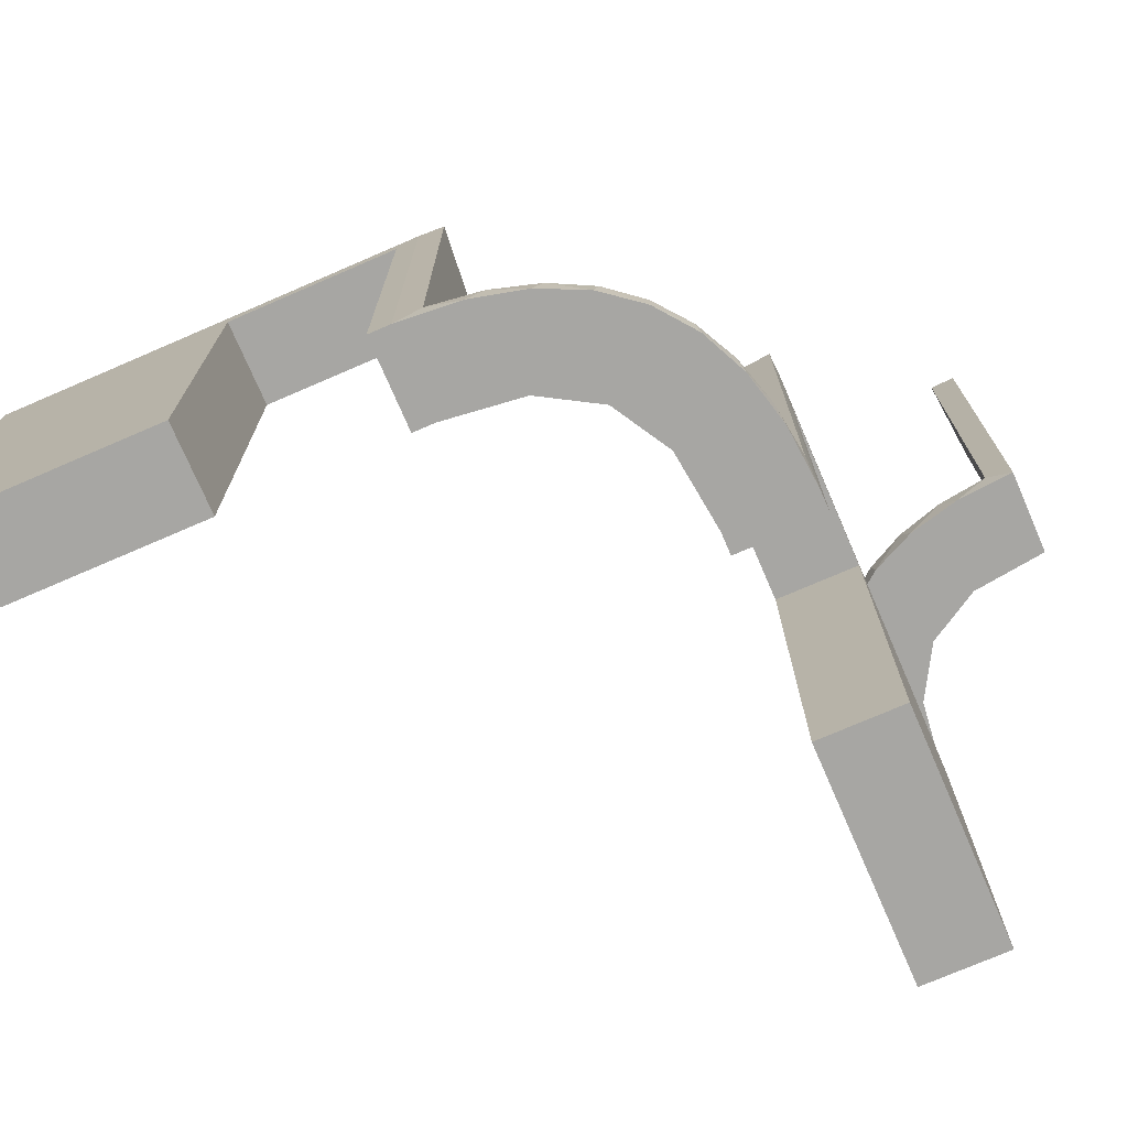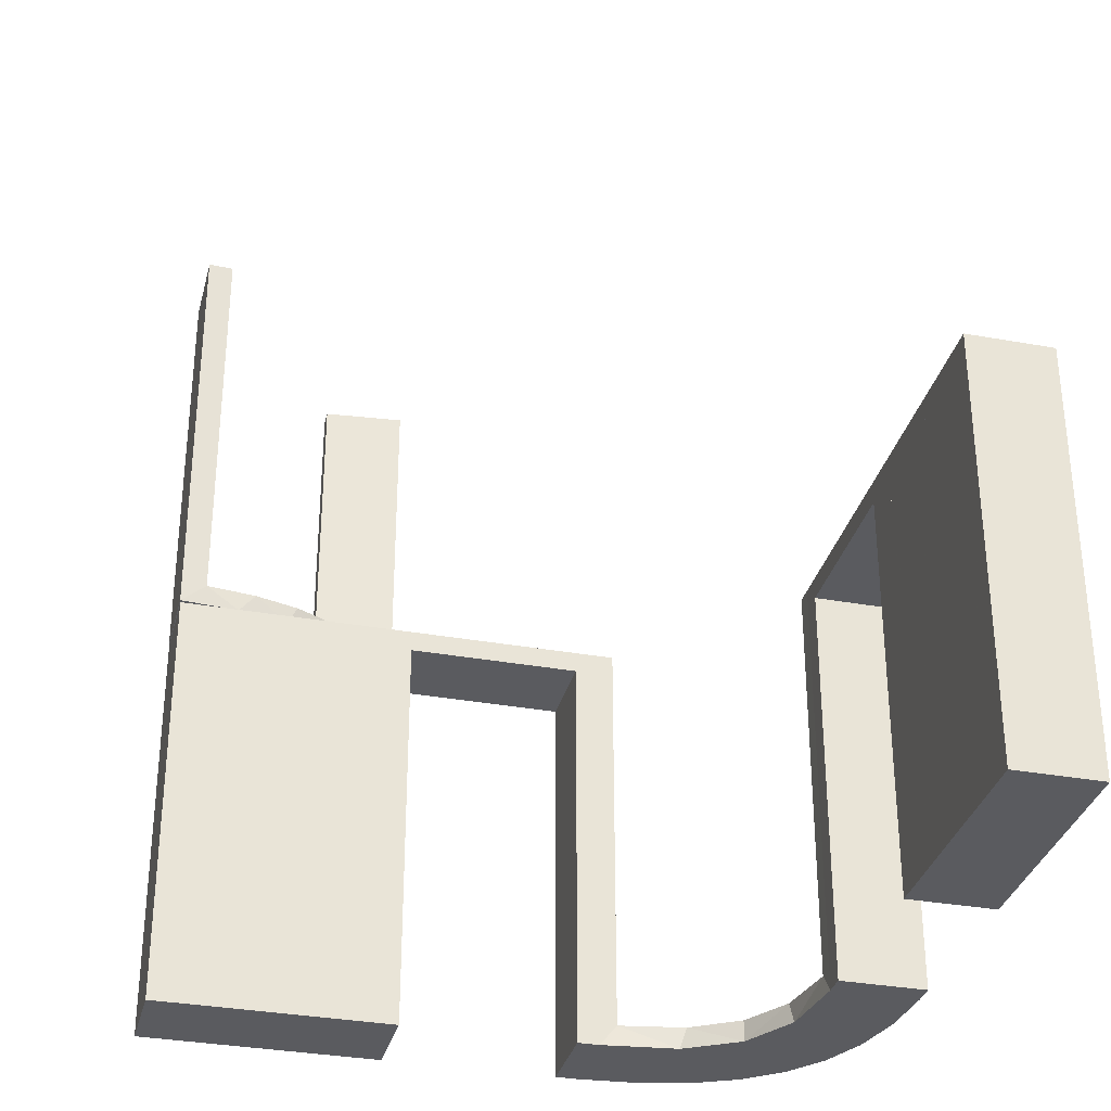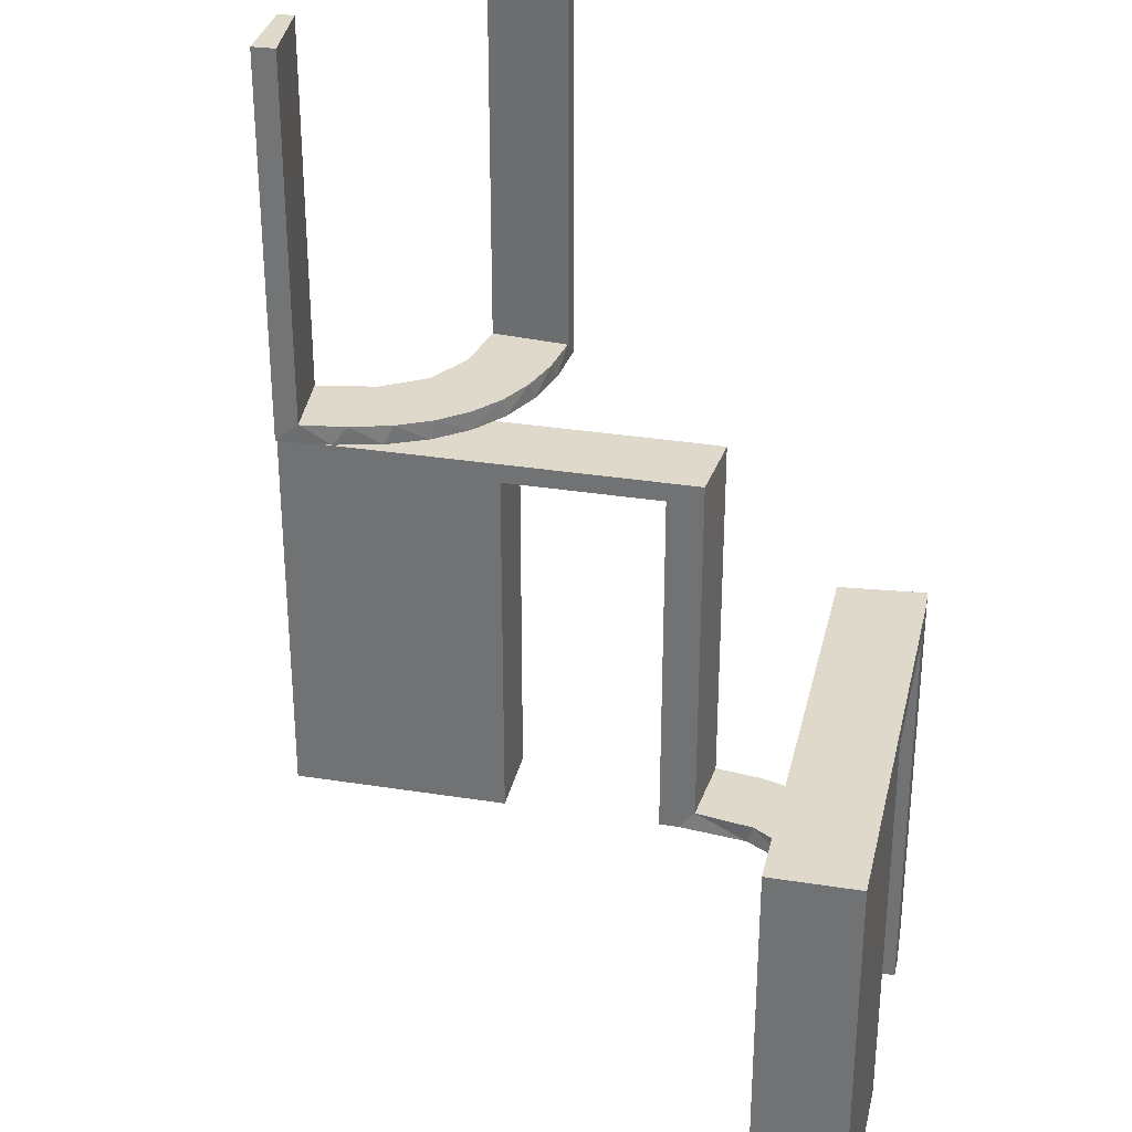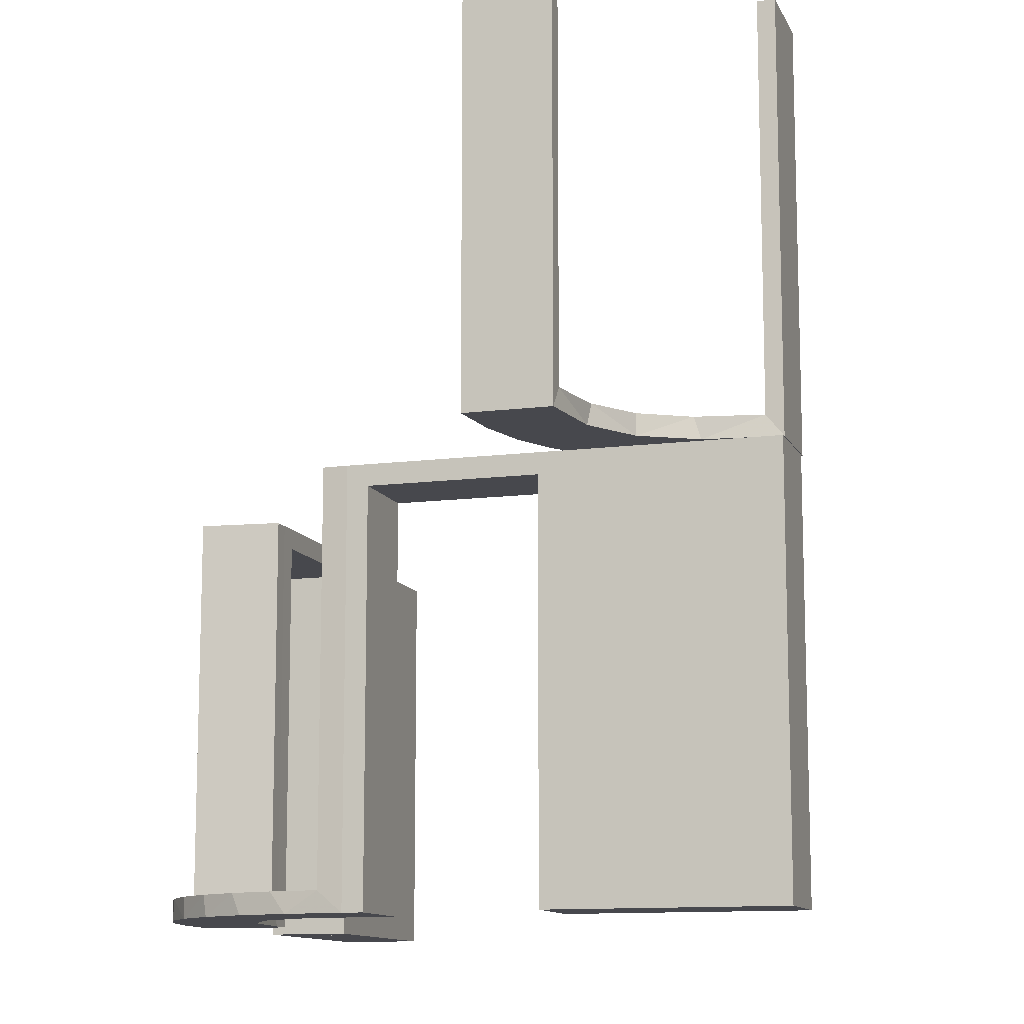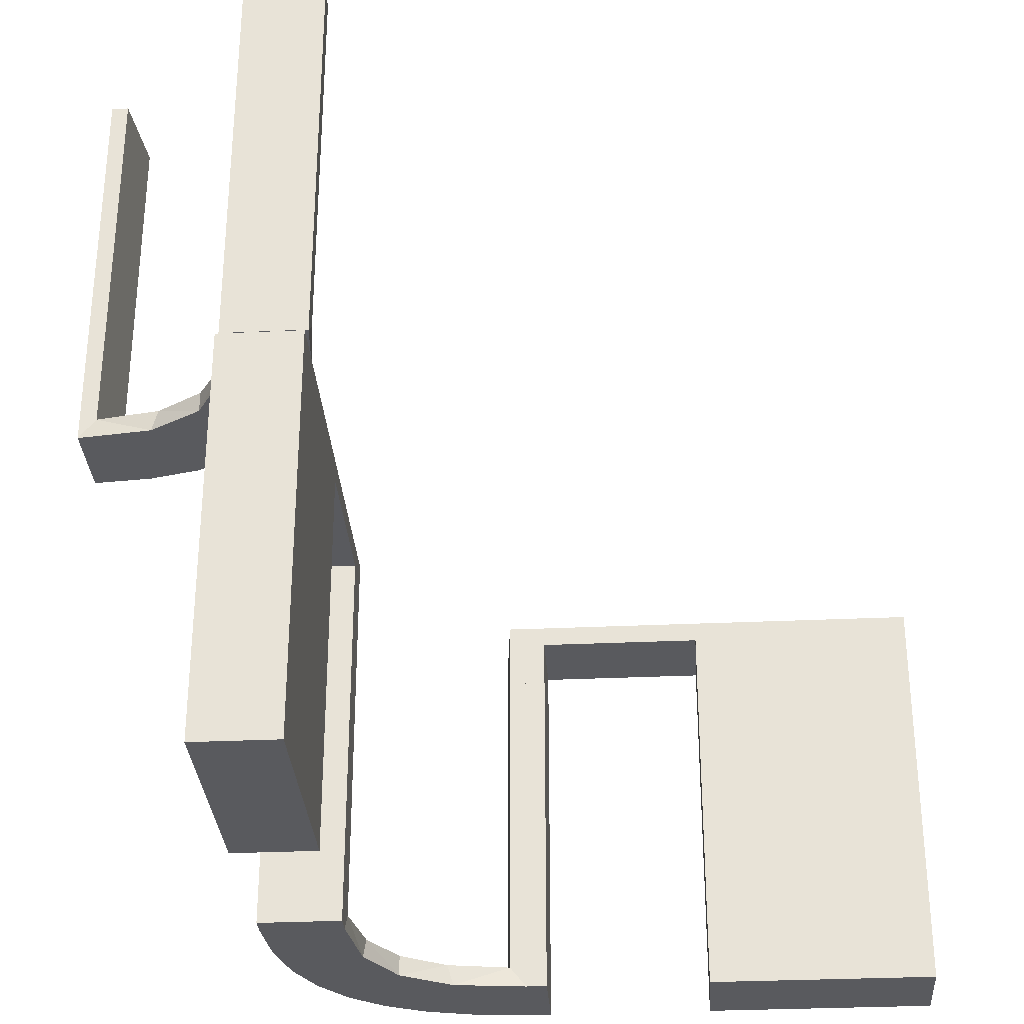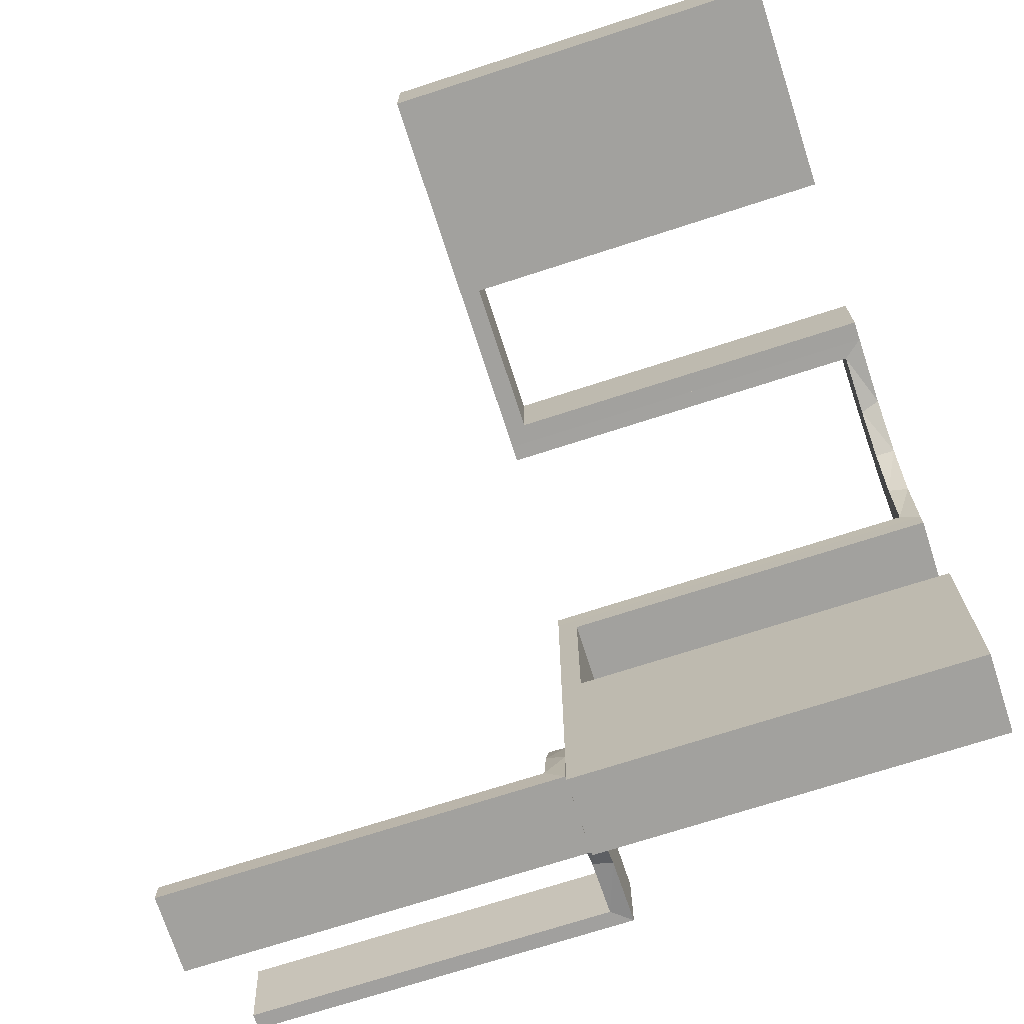
<metadata>
{"format":"obj","ext":"obj","renderer":"f3d","projection":"perspective","resolution":1024,"background":"white","views":[{"elev":-74.2,"azim":-156.6,"up":"+Z"},{"elev":-33.1,"azim":76.0,"up":"+Z"},{"elev":32.3,"azim":102.5,"up":"+Z"},{"elev":-11.7,"azim":-72.6,"up":"+Z"},{"elev":-31.3,"azim":3.8,"up":"+Z"},{"elev":-72.1,"azim":107.9,"up":"+Y"}]}
</metadata>
<code>
v 0 0.3 0
v 0 0.3 -0.5
v 0 0.2 0
v 0 0.2 -0.5
v 0 0.2 -0.25
v -0.08911 0.1891 -0.5
v 0.475 0.3 -0.025
v 0.475 0.3 -0.5
v 0.475 0.2 -0.025
v 0.475 0.2 -0.5
v -0.2229 0.2229 -0.475
v -0.2229 0.2229 -0.5
v -0.2988 0.02957 0
v -0.2988 0.02957 -0.475
v -0.2988 0.02957 -0.2375
v -0.2398 -0.32 0
v -0.2 0 0
v -0.2 0 -0.5
v -0.2 -0.275 -0.025
v -0.2 -0.275 -0.5
v -0.2 -0.475 -0.025
v -0.2 -0.475 -0.5
v -0.2 -0.225 -0.025
v -0.2 -0.225 -0.5
v -0.2 -0.5 0
v -0.2 -0.5 -0.5
v -0.2 -0.025 -0.025
v -0.2 -0.025 -0.5
v -0.2 -0.25 0
v -0.2 -0.25 -0.5
v -0.1808 0.2558 -0.5
v -0.4752 -0.3009 0.5
v -0.4752 -0.3009 0.3417
v -0.4752 -0.3009 0.1833
v -0.4752 -0.3009 0.025
v -0.3989 -0.3143 0.025
v -0.2908 0.08889 -0.475
v -0.3101 -0.2479 0.025
v -0.2796 0.1296 -0.5
v -0.216 -0.3711 0
v -0.1855 0.2528 -0.475
v -0.2048 -0.4119 0.025
v -0.09678 0.1865 -0.475
v 0.25 0.3 0
v 0.25 0.3 -0.5
v 0.25 0.2 0
v 0.25 0.2 -0.5
v -0.02041 0.1999 0
v -0.02041 0.1999 -0.1583
v -0.02041 0.1999 -0.3167
v -0.02041 0.1999 -0.475
v -0.2956 -0.5008 0
v -0.2956 -0.5008 0.25
v -0.2956 -0.5008 0.5
v -0.2558 0.1808 -0.5
v -0.1969 -0.4712 0.2625
v -0.1969 -0.4712 0.5
v -0.1969 -0.4712 0.025
v -0.2728 -0.2779 0
v -0.2728 -0.2779 0.025
v -0.4065 -0.3117 0
v -0.4956 -0.3008 0
v -0.4956 -0.3008 0.5
v -0.4956 -0.2008 0
v -0.4956 -0.2008 0.25
v -0.4956 -0.2008 0.5
v -0.1891 0.08911 -0.5
v -0.2428 -0.3153 0.025
v -0.2013 -0.4314 0
v -0.3 0 0
v -0.3 0 -0.5
v -0.3 0 -0.25
v -0.3 -0.275 -0.025
v -0.3 -0.275 -0.5
v -0.3 -0.475 -0.025
v -0.3 -0.475 -0.5
v -0.3 -0.225 -0.025
v -0.3 -0.225 -0.5
v -0.3 -0.5 0
v -0.3 -0.5 -0.5
v -0.3 -0.025 -0.025
v -0.3 -0.025 -0.5
v -0.3 -0.25 0
v -0.3 -0.25 -0.5
v -0.3091 -0.404 0.025
v 0.025 0.3 -0.025
v 0.025 0.3 -0.5
v 0.025 0.2 -0.025
v 0.025 0.2 -0.5
v 0.5 0.3 0
v 0.5 0.3 -0.5
v 0.5 0.2 0
v 0.5 0.2 -0.5
v -0.1409 0.2755 -0.475
v -0.1999 0.02041 0
v -0.1999 0.02041 -0.1583
v -0.1999 0.02041 -0.3167
v -0.1999 0.02041 -0.475
v -0.08889 0.2908 -0.475
v -0.366 -0.2211 0
v -0.1521 0.1521 -0.475
v -0.1521 0.1521 -0.5
v -0.4263 -0.2064 0
v -0.4661 -0.202 0.2625
v -0.4661 -0.202 0.5
v -0.4661 -0.202 0.025
v -0.2202 -0.3599 0.025
v -0.2755 0.1409 -0.475
v 0.275 0.3 -0.025
v 0.275 0.3 -0.5
v 0.275 0.2 -0.025
v 0.275 0.2 -0.5
v -0.02957 0.2988 0
v -0.02957 0.2988 -0.475
v -0.02957 0.2988 -0.2375
v -0.06937 0.2944 -0.5
v -0.3435 -0.3486 0
v -0.3435 -0.3486 0.025
v 0.225 0.3 -0.025
v 0.225 0.3 -0.5
v 0.225 0.2 -0.025
v 0.225 0.2 -0.5
v -0.1296 0.2796 -0.5
v -0.4068 -0.21 0.025
v -0.2958 -0.4804 0.5
v -0.2958 -0.4804 0.3417
v -0.2958 -0.4804 0.1833
v -0.2958 -0.4804 0.025
v -0.3548 -0.2253 0.025
v -0.1865 0.09678 -0.475
v -0.3148 -0.245 0
v -0.1956 -0.5008 0
v -0.1956 -0.5008 0.5
v -0.2944 0.06937 -0.5
v -0.2528 0.1855 -0.475
v -0.3065 -0.4117 0
f 80 79 75
f 83 75 79
f 83 84 73
f 75 83 73
f 25 79 80
f 29 83 79
f 30 84 83
f 19 73 74
f 21 75 73
f 22 76 75
f 26 22 21
f 29 25 21
f 29 19 30
f 21 19 29
f 80 76 22
f 74 84 30
f 80 75 76
f 84 74 73
f 25 80 26
f 29 79 25
f 30 83 29
f 19 74 20
f 21 73 19
f 22 75 21
f 26 21 25
f 19 20 30
f 80 22 26
f 74 30 20
f 84 83 77
f 70 77 83
f 70 71 81
f 77 70 81
f 29 83 84
f 17 70 83
f 18 71 70
f 27 81 82
f 23 77 81
f 24 78 77
f 30 24 23
f 17 29 23
f 17 27 18
f 23 27 17
f 84 78 24
f 82 71 18
f 84 77 78
f 71 82 81
f 29 84 30
f 17 83 29
f 18 70 17
f 27 82 28
f 23 81 27
f 24 77 23
f 30 23 29
f 27 28 18
f 84 24 30
f 82 18 28
f 74 73 75
f 74 75 76
f 74 76 75
f 21 19 73
f 22 21 75
f 19 20 74
f 20 19 21
f 22 76 74
f 74 75 73
f 21 73 75
f 22 75 76
f 19 74 73
f 20 21 22
f 22 74 20
f 34 35 62
f 62 35 61
f 118 117 36
f 33 34 63
f 62 63 34
f 63 32 33
f 117 118 85
f 136 85 128
f 127 53 52
f 54 126 125
f 126 54 53
f 127 126 53
f 64 103 106
f 65 64 106
f 129 124 100
f 100 131 129
f 66 65 104
f 131 59 38
f 68 60 59
f 16 40 107
f 40 69 42
f 69 132 58
f 56 58 132
f 56 133 57
f 56 132 133
f 62 61 103
f 61 117 131
f 62 103 64
f 131 117 59
f 16 59 117
f 117 136 16
f 52 69 136
f 52 132 69
f 69 40 136
f 53 132 52
f 133 53 54
f 132 53 133
f 65 66 63
f 64 65 62
f 63 62 65
f 57 125 126
f 56 57 126
f 127 128 58
f 126 127 56
f 42 58 128
f 128 85 42
f 68 118 60
f 68 107 85
f 118 68 85
f 118 36 38
f 36 35 124
f 124 129 36
f 60 118 38
f 35 34 106
f 105 33 32
f 33 105 104
f 34 33 104
f 32 63 66
f 66 105 32
f 133 54 125
f 125 57 133
f 35 36 61
f 117 61 36
f 117 85 136
f 136 128 52
f 127 52 128
f 103 124 106
f 65 106 104
f 124 103 100
f 131 38 129
f 66 104 105
f 59 60 38
f 68 59 16
f 16 107 68
f 40 42 107
f 69 58 42
f 61 100 103
f 61 131 100
f 136 40 16
f 127 58 56
f 85 107 42
f 36 129 38
f 35 106 124
f 34 104 106
f 134 71 18
f 67 134 18
f 67 39 134
f 55 102 12
f 55 39 67
f 102 55 67
f 102 6 31
f 6 4 116
f 6 123 31
f 4 2 116
f 51 43 99
f 43 101 41
f 51 99 114
f 43 41 94
f 135 11 101
f 101 130 135
f 130 98 37
f 37 108 130
f 5 49 3
f 50 49 5
f 50 5 4
f 51 4 6
f 102 101 43
f 17 95 96
f 97 17 96
f 18 17 97
f 67 130 102
f 18 98 67
f 97 98 18
f 115 1 113
f 2 1 115
f 114 99 116
f 99 94 123
f 12 31 41
f 31 123 94
f 11 135 12
f 135 108 55
f 70 72 15
f 72 14 15
f 37 14 134
f 71 14 72
f 134 39 37
f 72 70 17
f 71 72 18
f 17 18 72
f 5 2 4
f 1 5 3
f 2 5 1
f 98 97 14
f 96 95 13
f 97 96 15
f 48 49 113
f 114 50 51
f 50 114 115
f 49 50 115
f 70 95 17
f 95 70 13
f 48 1 3
f 1 48 113
f 102 31 12
f 6 116 123
f 43 94 99
f 101 11 41
f 130 108 135
f 98 14 37
f 49 48 3
f 50 4 51
f 51 6 43
f 102 43 6
f 130 101 102
f 98 130 67
f 2 115 114
f 114 116 2
f 99 123 116
f 12 41 11
f 31 94 41
f 135 55 12
f 108 39 55
f 70 15 13
f 14 71 134
f 39 108 37
f 97 15 14
f 96 13 15
f 49 115 113
f 112 10 9
f 7 109 111
f 8 7 9
f 109 110 112
f 110 109 7
f 8 10 112
f 112 9 111
f 7 111 9
f 8 9 10
f 109 112 111
f 110 7 8
f 8 112 110
f 112 111 9
f 112 9 10
f 47 46 121
f 3 121 46
f 3 4 88
f 121 3 88
f 44 46 47
f 1 3 46
f 2 4 3
f 86 88 89
f 119 121 88
f 120 122 121
f 45 120 119
f 1 44 119
f 1 86 2
f 119 86 1
f 47 122 120
f 89 4 2
f 47 121 122
f 4 89 88
f 44 47 45
f 1 46 44
f 2 3 1
f 86 89 87
f 119 88 86
f 120 121 119
f 45 119 44
f 86 87 2
f 47 120 45
f 89 2 87
f 93 92 9
f 46 9 92
f 46 47 111
f 9 46 111
f 90 92 93
f 44 46 92
f 45 47 46
f 109 111 112
f 7 9 111
f 8 10 9
f 91 8 7
f 44 90 7
f 44 109 45
f 7 109 44
f 93 10 8
f 112 47 45
f 93 9 10
f 47 112 111
f 90 93 91
f 44 92 90
f 45 46 44
f 109 112 110
f 7 111 109
f 8 9 7
f 91 7 90
f 109 110 45
f 93 8 91
f 112 45 110

</code>
